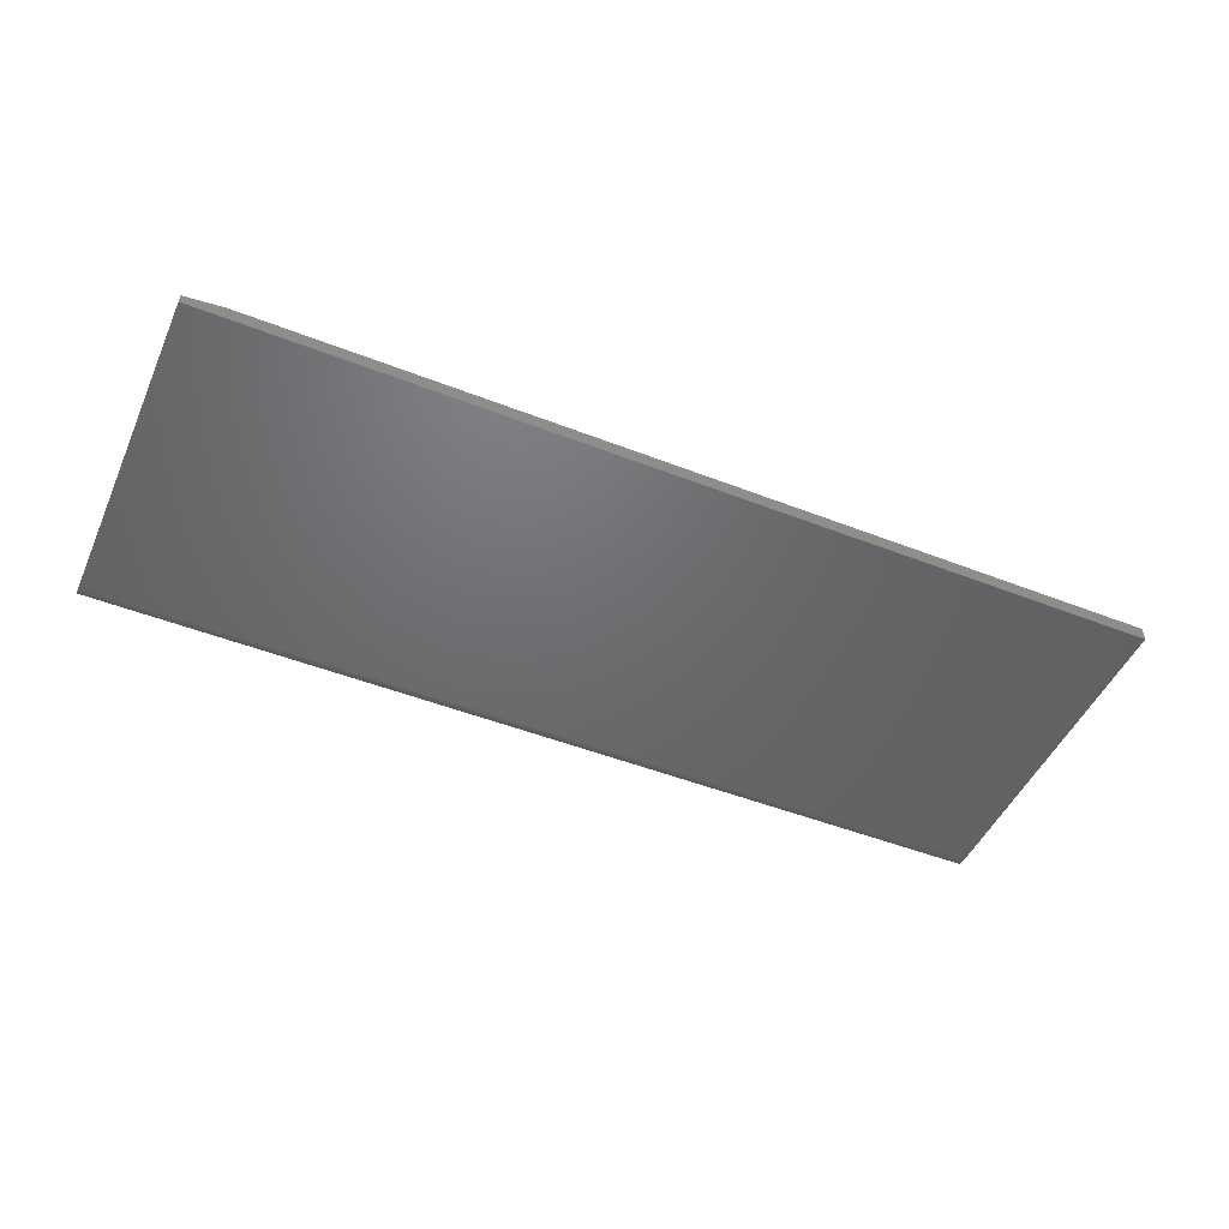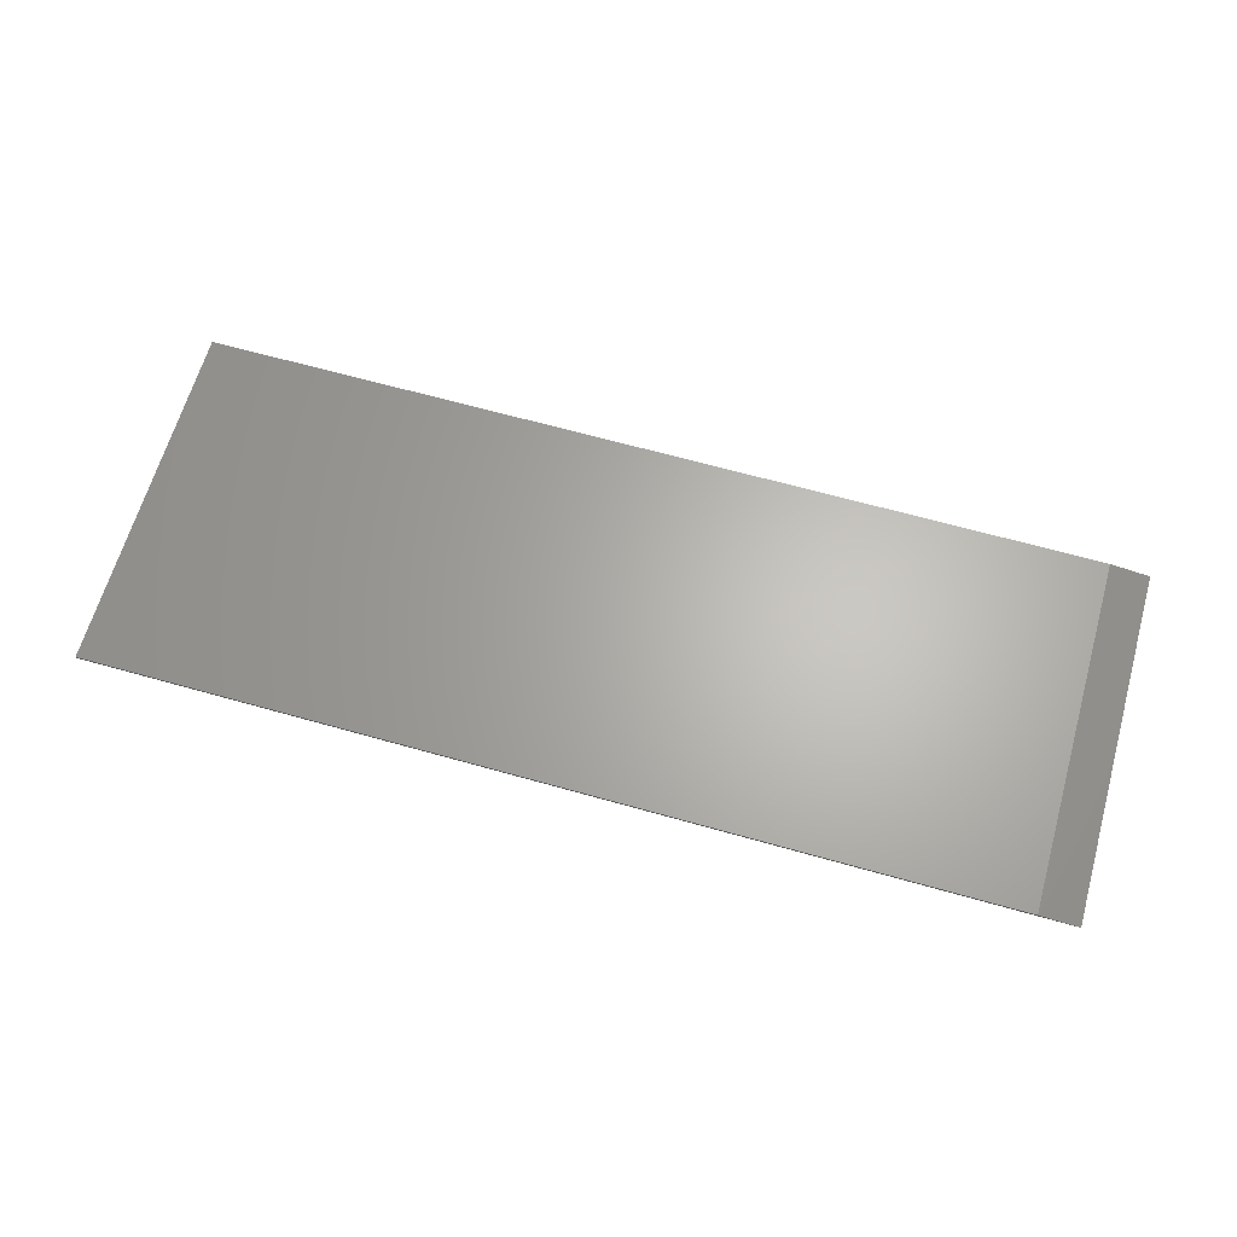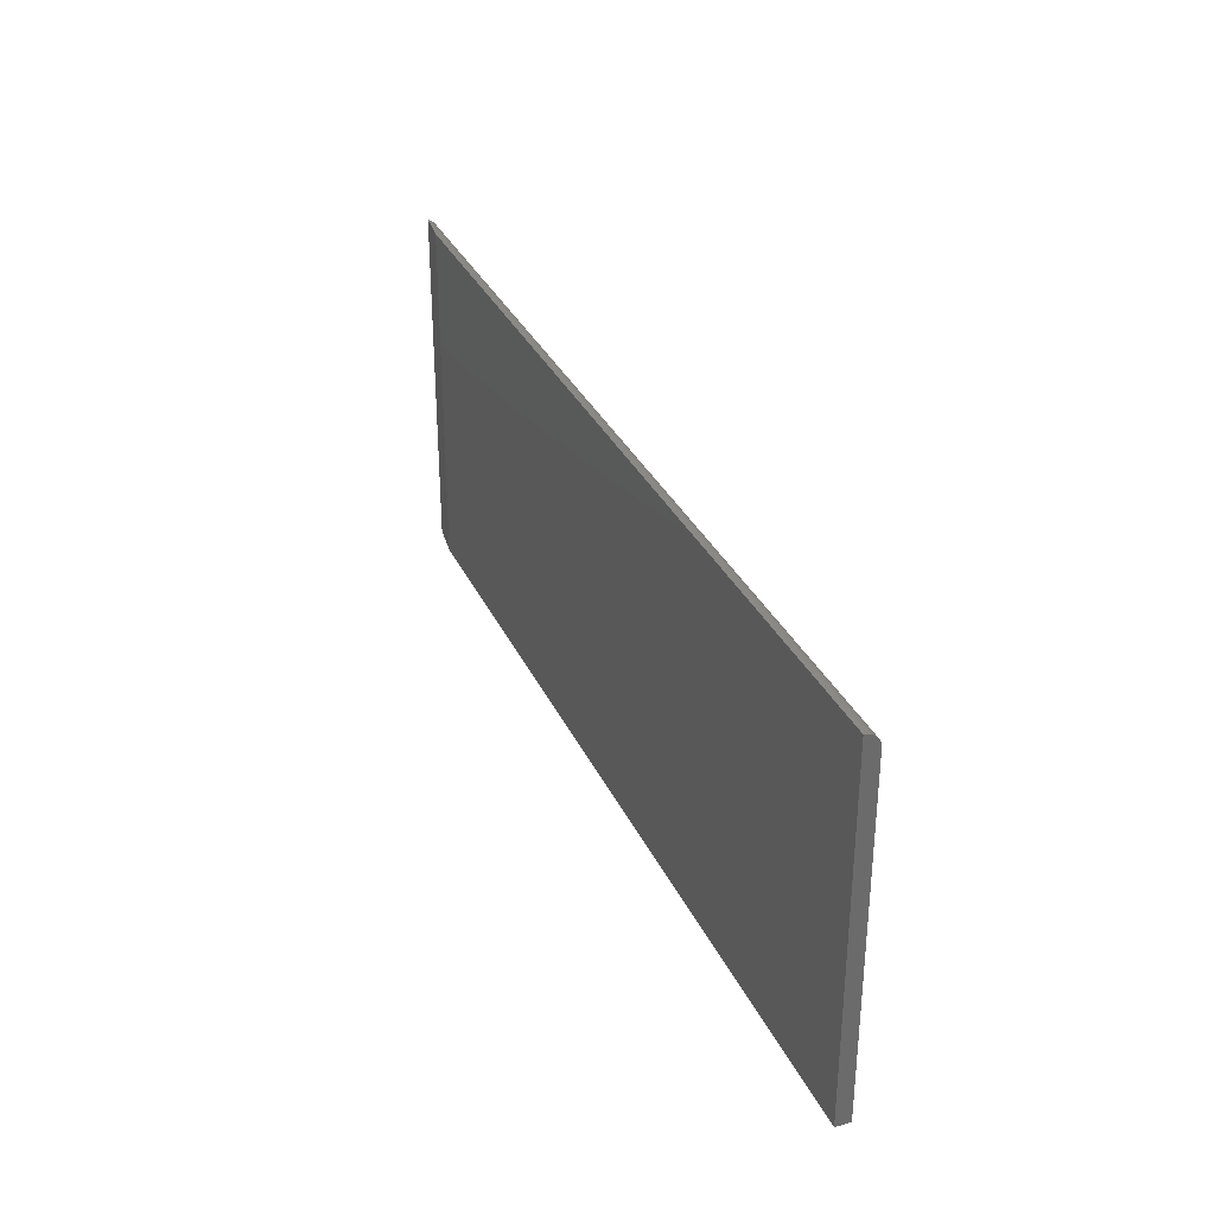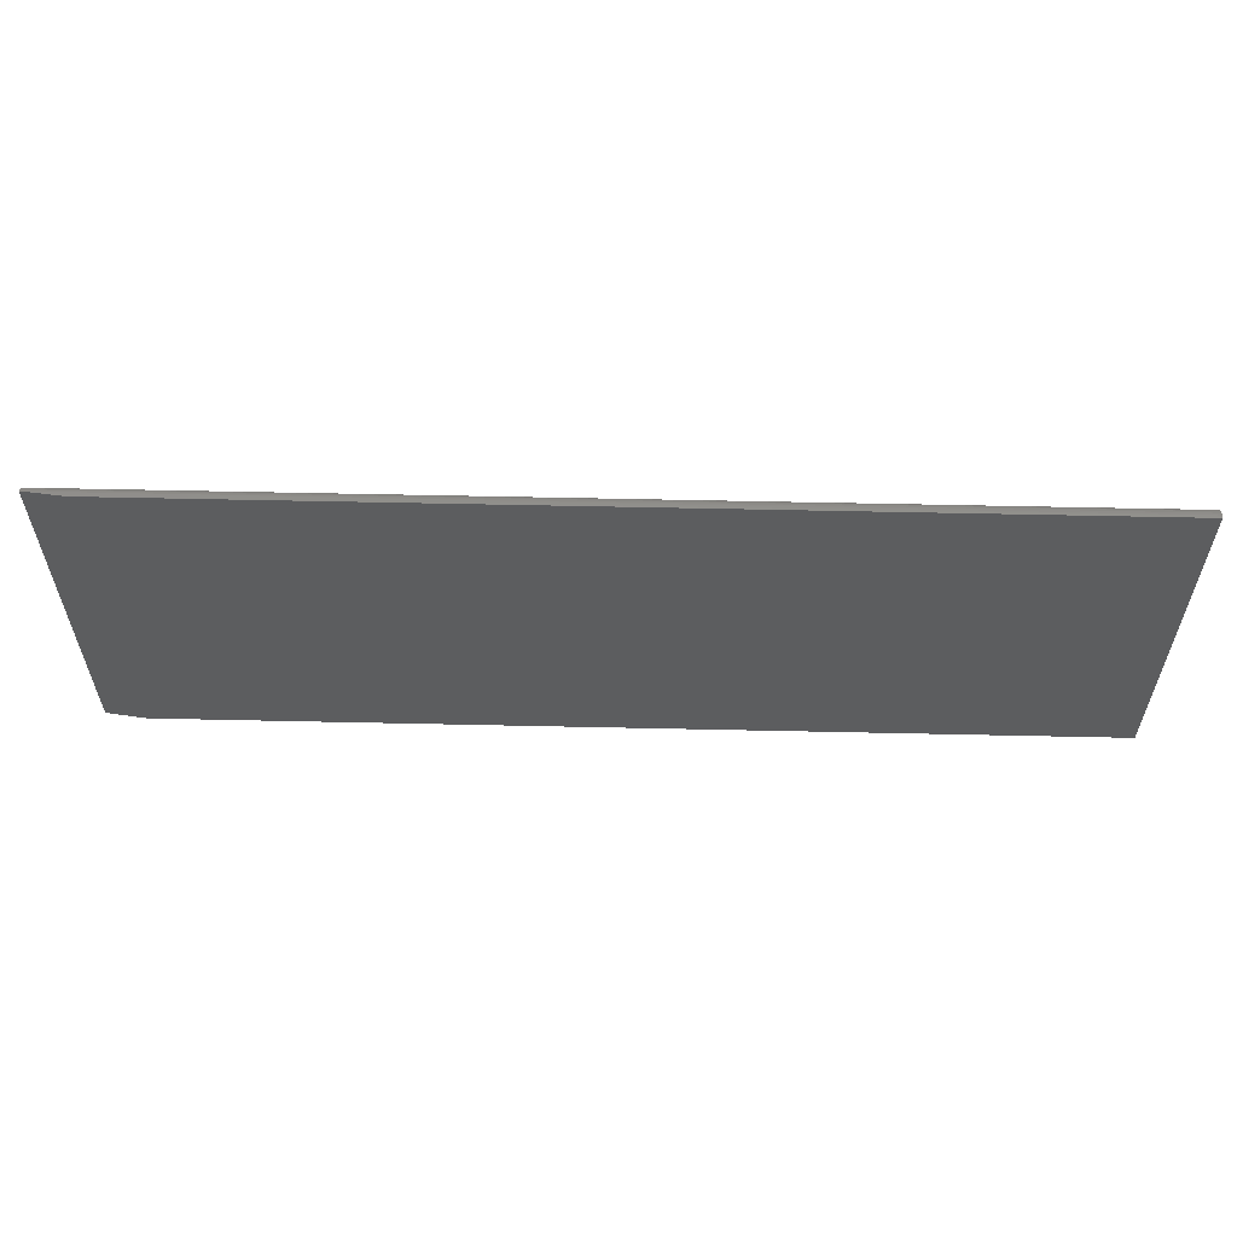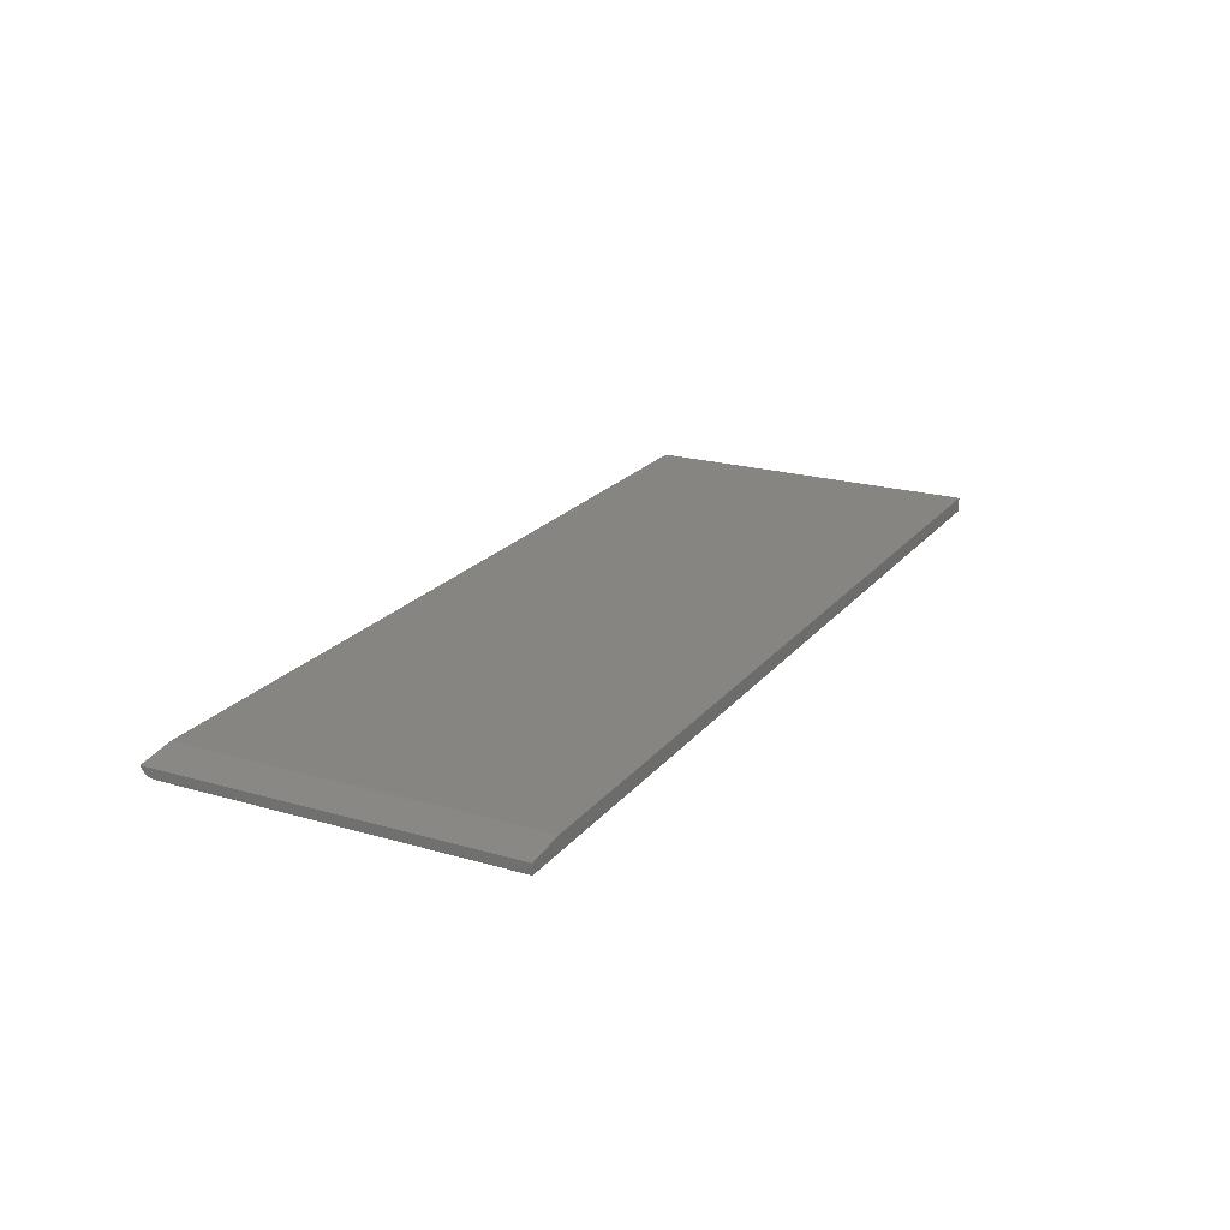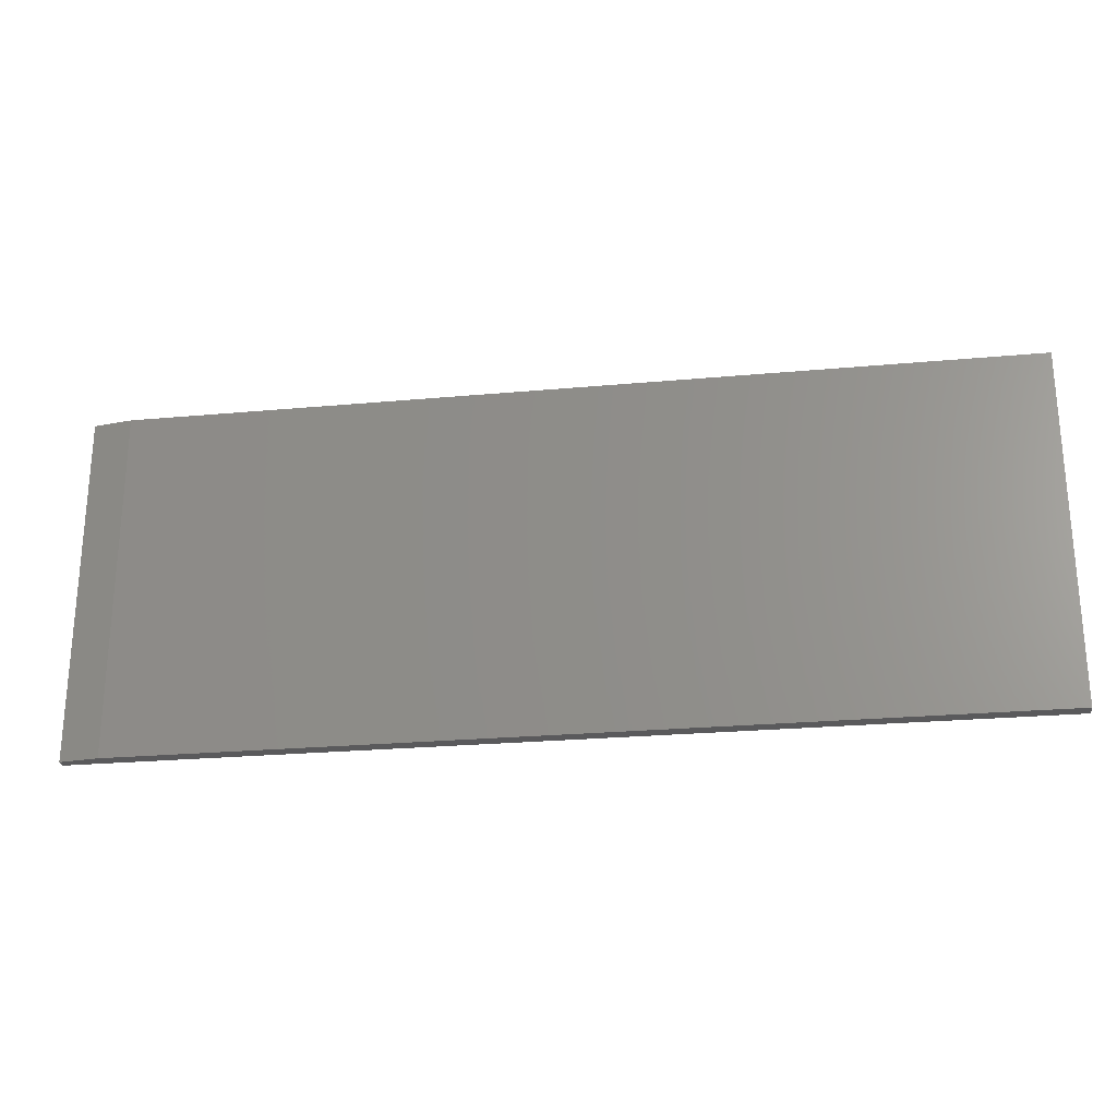
<metadata>
{"format":"stl","ext":"stl","renderer":"f3d","projection":"perspective","resolution":1024,"background":"white","views":[{"elev":-48.4,"azim":-23.6,"up":"+Z"},{"elev":64.8,"azim":-164.1,"up":"+Z"},{"elev":32.2,"azim":68.2,"up":"+Y"},{"elev":58.4,"azim":1.3,"up":"+Y"},{"elev":21.1,"azim":-62.5,"up":"+Z"},{"elev":-24.8,"azim":8.5,"up":"+Y"}]}
</metadata>
<code>
# stl→obj: 23 verts, 42 faces
v 0.75 -0.1139 -0.01949
v -0.75 -0.1117 -0.01787
v 0.75 -0.1103 -0.01657
v -0.75 -0.1088 -0.01495
v 0.75 -0.1074 -0.01302
v -0.75 -0.1065 -0.01156
v 0.75 -0.1052 -0.008969
v -0.6875 -0.1035 0
v 0.75 -0.1035 0
v 0.75 -0.1039 -0.004572
v -0.75 -0.1048 -0.007812
v 0.75 -0.1269 -0.02344
v -0.75 -0.1269 -0.02344
v 0.75 -0.1223 -0.02299
v -0.75 -0.1228 -0.02308
v 0.75 -0.1179 -0.02165
v -0.75 -0.1188 -0.022
v -0.75 -0.1151 -0.02025
v -0.75 -0.6719 -0.02344
v -0.75 -0.6719 -0.007812
v -0.6875 -0.6719 0
v 0.75 -0.6719 0
v 0.75 -0.6719 -0.02344
f 1 2 3
f 3 2 4
f 3 4 5
f 4 6 5
f 7 5 6
f 8 9 10
f 11 8 10
f 11 10 7
f 11 7 6
f 12 13 14
f 14 13 15
f 14 15 16
f 16 15 17
f 16 17 1
f 1 17 18
f 1 18 2
f 11 6 15
f 11 15 13
f 11 13 19
f 11 19 20
f 6 4 2
f 6 2 18
f 6 18 17
f 6 17 15
f 21 22 8
f 8 22 9
f 20 19 21
f 21 19 23
f 21 23 22
f 20 21 11
f 11 21 8
f 19 13 23
f 23 13 12
f 5 7 3
f 9 22 23
f 9 23 12
f 9 12 14
f 9 14 16
f 9 16 1
f 9 1 3
f 9 3 7
f 9 7 10

</code>
